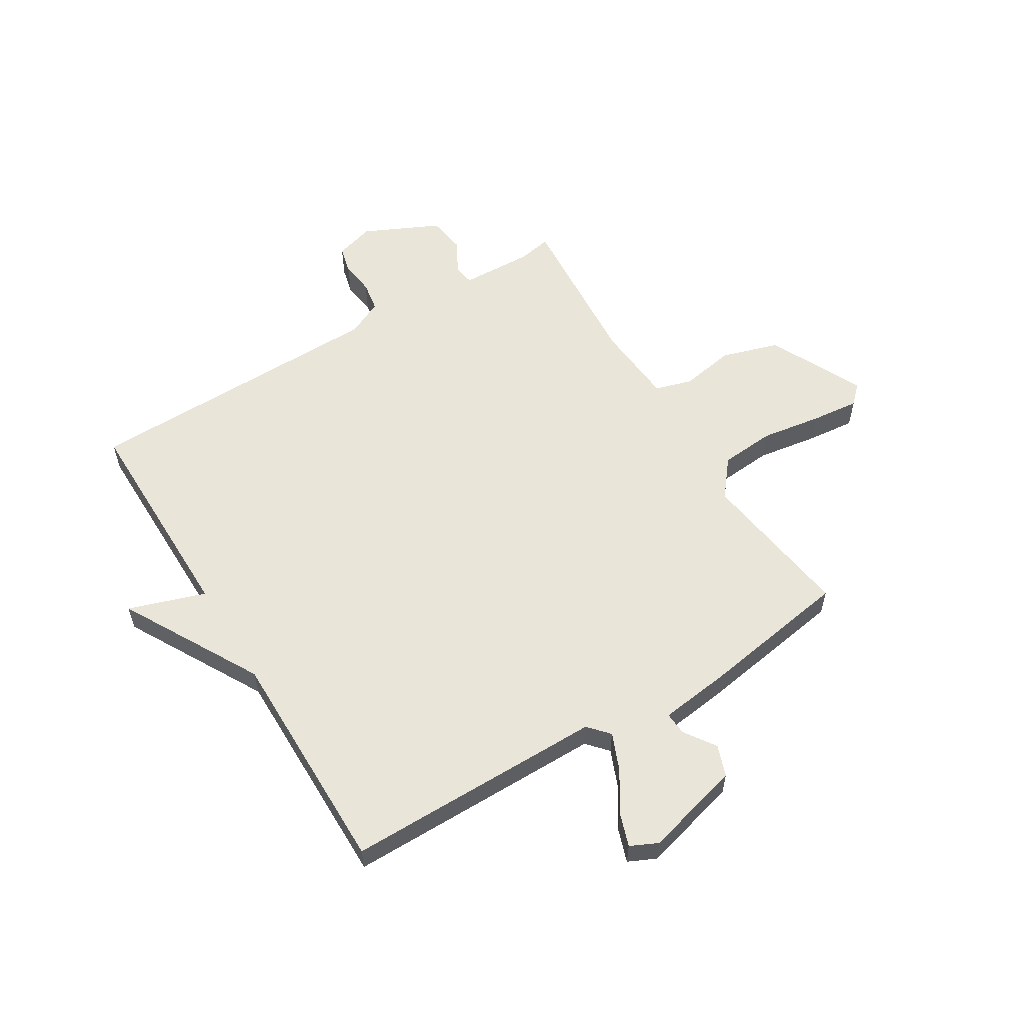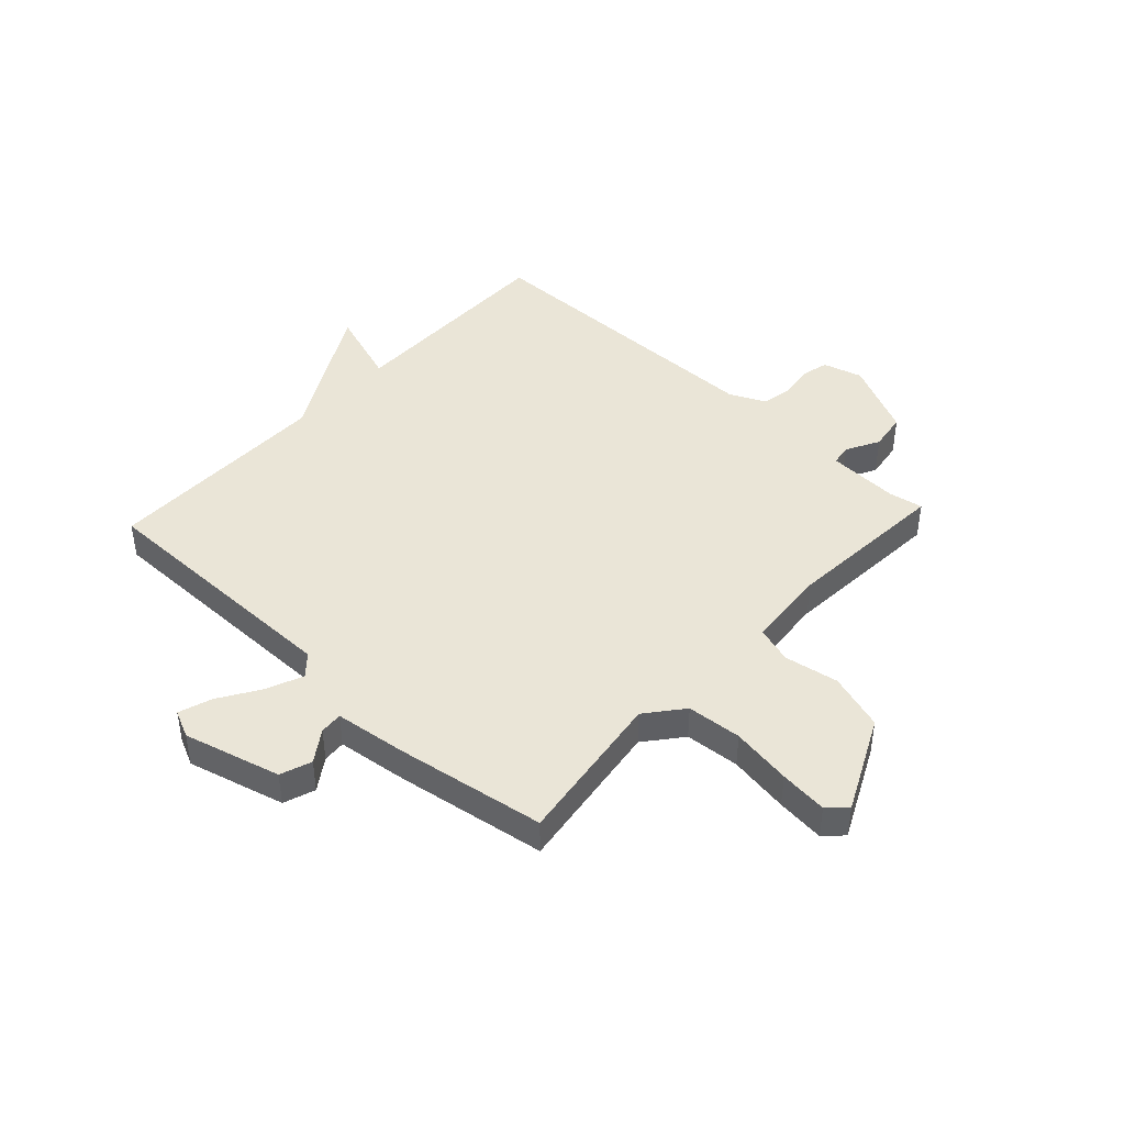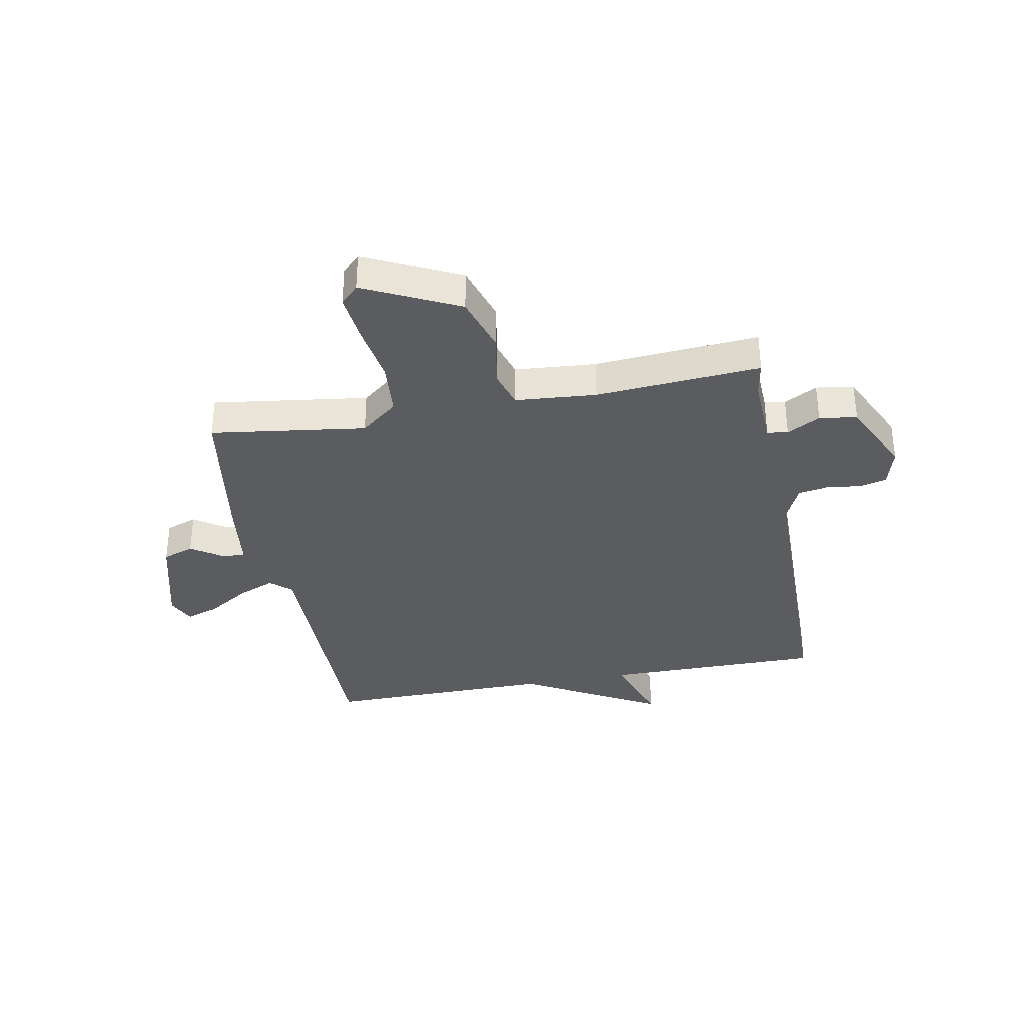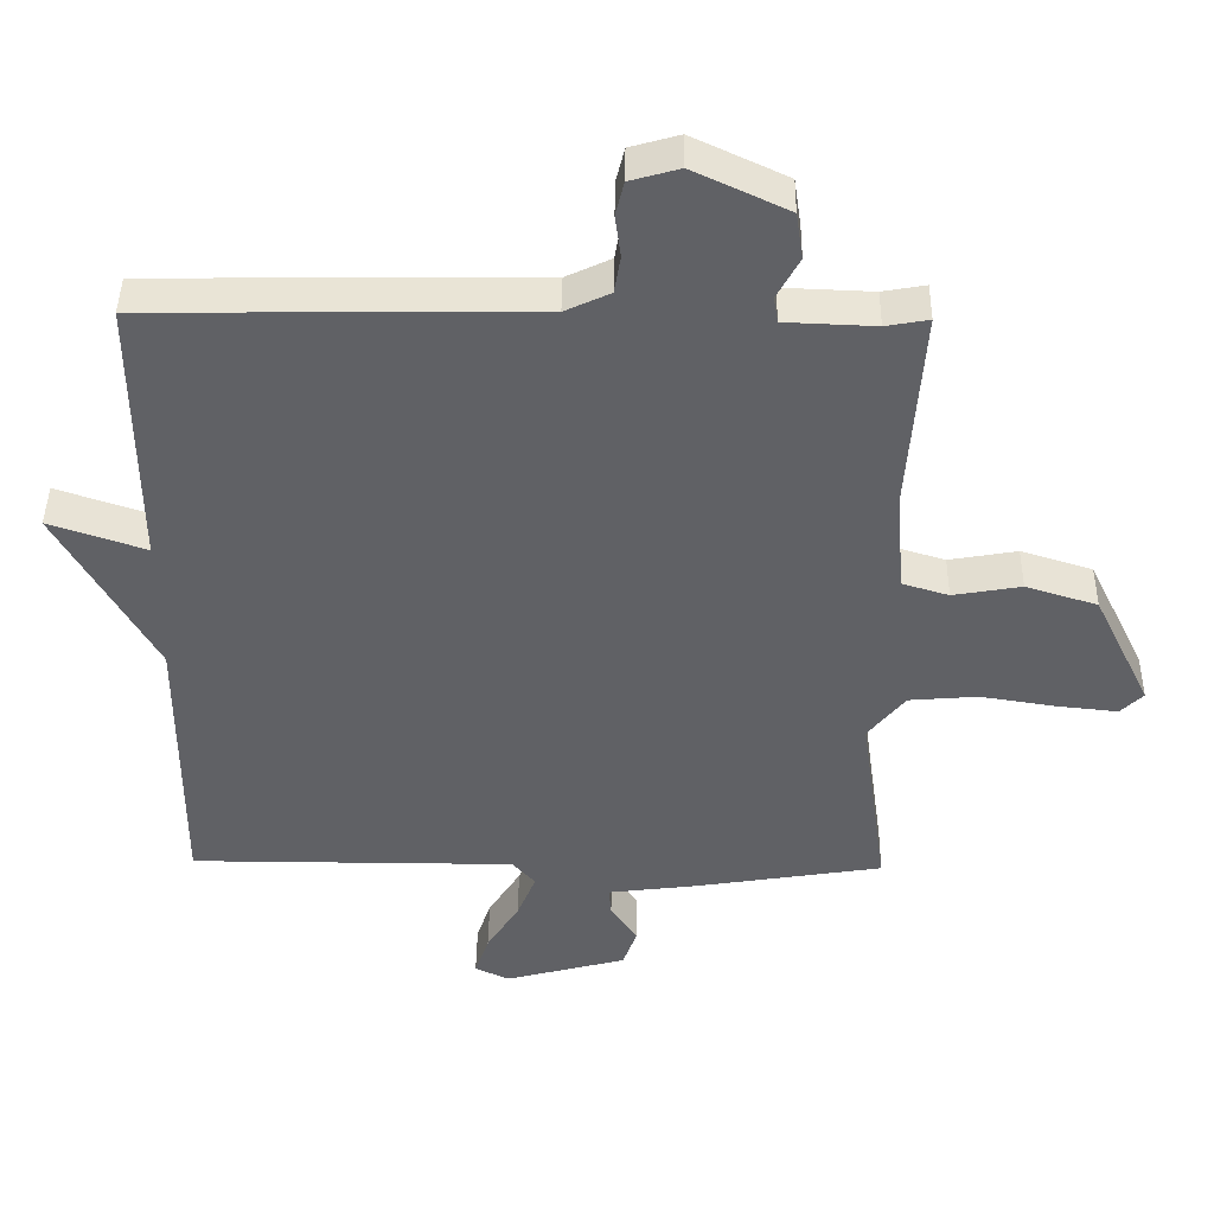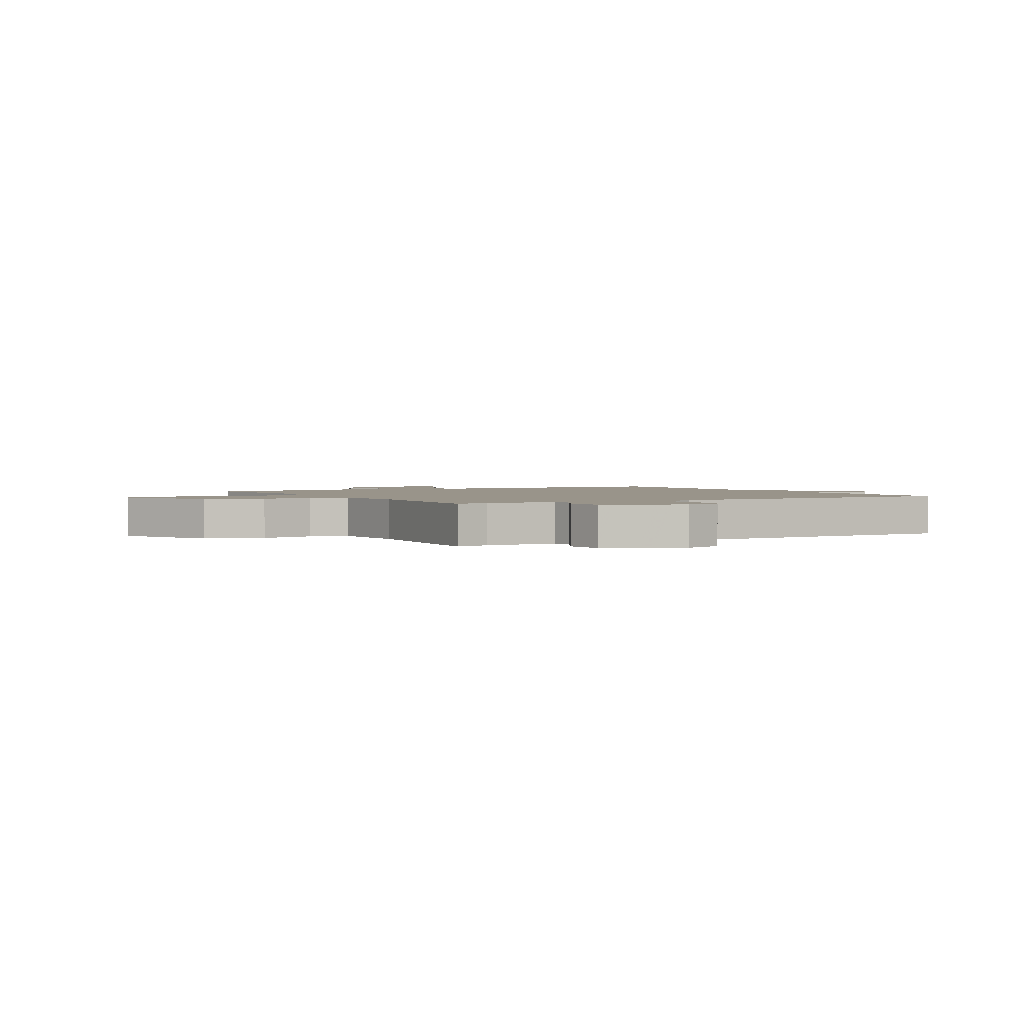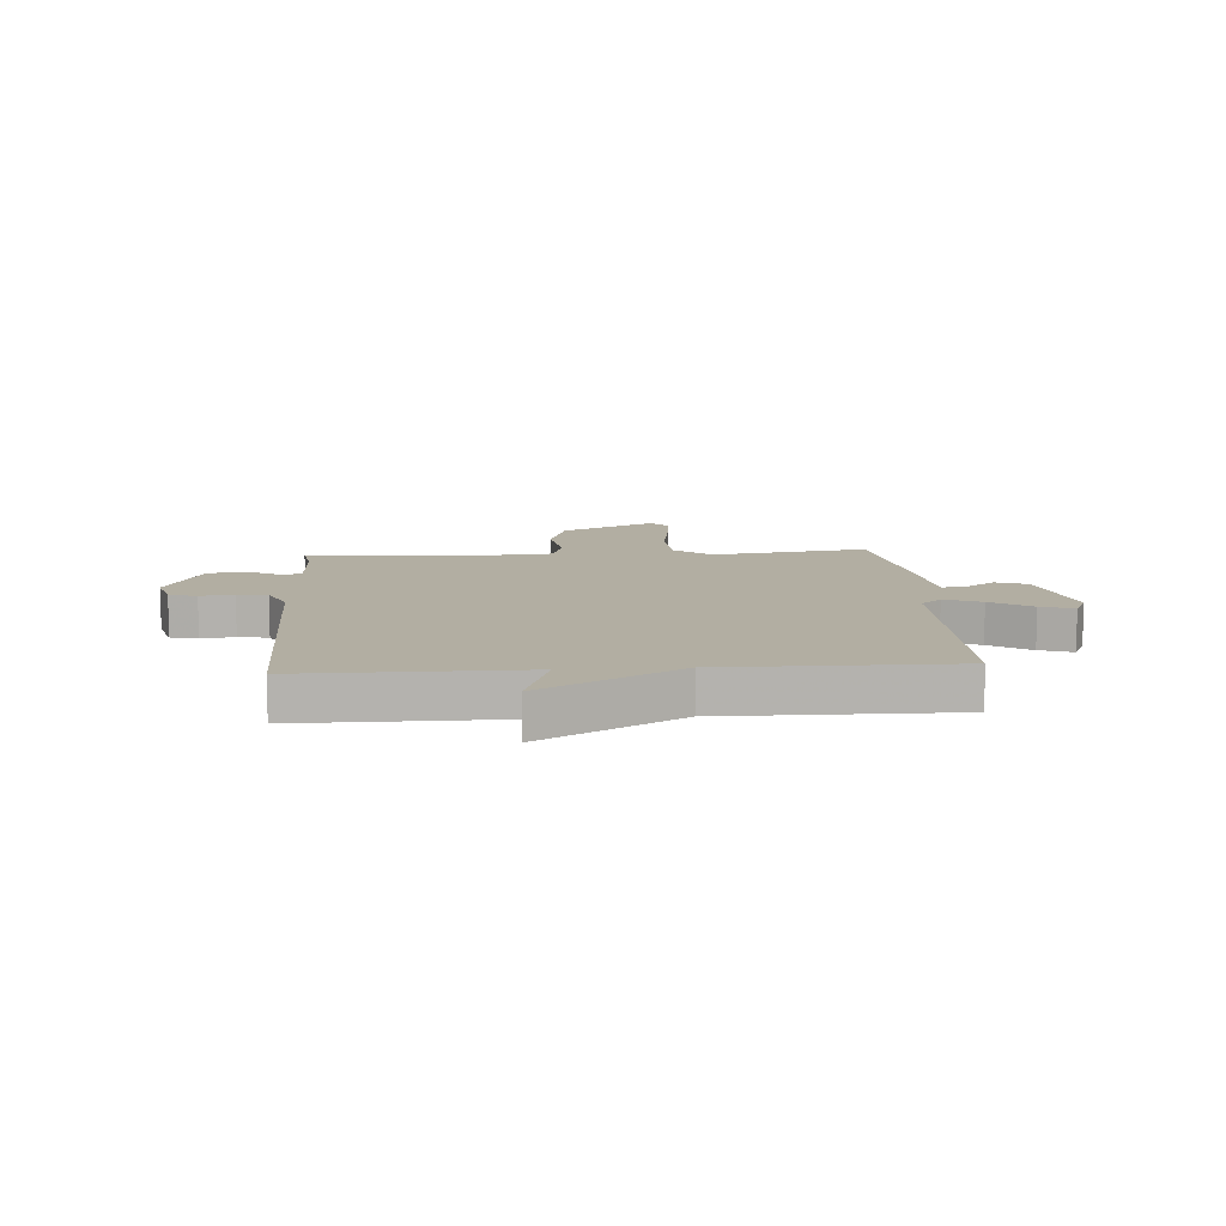
<metadata>
{"format":"obj","ext":"obj","renderer":"f3d","projection":"perspective","resolution":1024,"background":"white","views":[{"elev":57.7,"azim":148.6,"up":"+Y"},{"elev":44.0,"azim":-137.1,"up":"+Y"},{"elev":-35.0,"azim":-79.2,"up":"+Y"},{"elev":43.1,"azim":-179.2,"up":"+Z"},{"elev":1.9,"azim":-29.7,"up":"+Y"},{"elev":10.7,"azim":86.0,"up":"+Y"}]}
</metadata>
<code>
v 0.5 0.07 0.5
v 0.498 0.07 0.108
v 0.635 0.07 0.154
v 0.498 0.07 -0.092
v 0.5 0.07 -0.5
v 0.036 0.07 -0.5
v 0.003 0.07 -0.537
v 0.03 0.07 -0.603
v 0.076 0.07 -0.676
v 0.096 0.07 -0.735
v 0.047 0.07 -0.758
v -0.126 0.07 -0.712
v -0.146 0.07 -0.656
v -0.108 0.07 -0.6
v -0.105 0.07 -0.559
v -0.232 0.07 -0.543
v -0.5 0.07 -0.5
v -0.461 0.07 -0.222
v -0.514 0.07 -0.156
v -0.612 0.07 -0.148
v -0.72 0.07 -0.165
v -0.806 0.07 -0.174
v -0.838 0.07 -0.142
v -0.756 0.07 0.026
v -0.654 0.07 0.058
v -0.557 0.07 0.041
v -0.491 0.07 0.061
v -0.479 0.07 0.206
v -0.5 0.07 0.5
v -0.439 0.07 0.489
v -0.311 0.07 0.494
v -0.305 0.07 0.531
v -0.337 0.07 0.59
v -0.327 0.07 0.657
v -0.193 0.07 0.72
v -0.123 0.07 0.7
v -0.111 0.07 0.651
v -0.119 0.07 0.591
v -0.11 0.07 0.537
v -0.046 0.07 0.507
v 0.5 0 0.5
v 0.498 0 0.108
v 0.635 0 0.154
v 0.498 0 -0.092
v 0.5 0 -0.5
v 0.036 0 -0.5
v 0.003 0 -0.537
v 0.03 0 -0.603
v 0.076 0 -0.676
v 0.096 0 -0.735
v 0.047 0 -0.758
v -0.126 0 -0.712
v -0.146 0 -0.656
v -0.108 0 -0.6
v -0.105 0 -0.559
v -0.232 0 -0.543
v -0.5 0 -0.5
v -0.461 0 -0.222
v -0.514 0 -0.156
v -0.612 0 -0.148
v -0.72 0 -0.165
v -0.806 0 -0.174
v -0.838 0 -0.142
v -0.756 0 0.026
v -0.654 0 0.058
v -0.557 0 0.041
v -0.491 0 0.061
v -0.479 0 0.206
v -0.5 0 0.5
v -0.439 0 0.489
v -0.311 0 0.494
v -0.305 0 0.531
v -0.337 0 0.59
v -0.327 0 0.657
v -0.193 0 0.72
v -0.123 0 0.7
v -0.111 0 0.651
v -0.119 0 0.591
v -0.11 0 0.537
v -0.046 0 0.507
f 36 37 38
f 35 36 38
f 34 35 38
f 33 34 38
f 32 33 38
f 31 32 38 39
f 28 29 30
f 27 28 30 31
f 24 25 26
f 23 24 26
f 22 23 26
f 21 22 26
f 20 21 26
f 19 20 26 27
f 31 39 40
f 27 31 40
f 19 27 40
f 18 19 40
f 12 13 14
f 11 12 14
f 10 11 14
f 9 10 14
f 8 9 14
f 7 8 14 15
f 40 1 2
f 18 40 2
f 17 18 2
f 16 17 2
f 15 16 2
f 7 15 2
f 6 7 2
f 4 5 6
f 2 3 4 6
f 78 77 76
f 78 76 75
f 78 75 74
f 78 74 73
f 78 73 72
f 79 78 72 71
f 70 69 68
f 71 70 68 67
f 66 65 64
f 66 64 63
f 66 63 62
f 66 62 61
f 66 61 60
f 67 66 60 59
f 80 79 71
f 80 71 67
f 80 67 59
f 80 59 58
f 54 53 52
f 54 52 51
f 54 51 50
f 54 50 49
f 54 49 48
f 55 54 48 47
f 42 41 80
f 42 80 58
f 42 58 57
f 42 57 56
f 42 56 55
f 42 55 47
f 42 47 46
f 46 45 44
f 46 44 43 42
f 1 41 42 2
f 2 42 43 3
f 3 43 44 4
f 4 44 45 5
f 5 45 46 6
f 6 46 47 7
f 7 47 48 8
f 8 48 49 9
f 9 49 50 10
f 10 50 51 11
f 11 51 52 12
f 12 52 53 13
f 13 53 54 14
f 14 54 55 15
f 15 55 56 16
f 16 56 57 17
f 17 57 58 18
f 18 58 59 19
f 19 59 60 20
f 20 60 61 21
f 21 61 62 22
f 22 62 63 23
f 23 63 64 24
f 24 64 65 25
f 25 65 66 26
f 26 66 67 27
f 27 67 68 28
f 28 68 69 29
f 29 69 70 30
f 30 70 71 31
f 31 71 72 32
f 32 72 73 33
f 33 73 74 34
f 34 74 75 35
f 35 75 76 36
f 36 76 77 37
f 37 77 78 38
f 38 78 79 39
f 39 79 80 40
f 40 80 41 1

</code>
